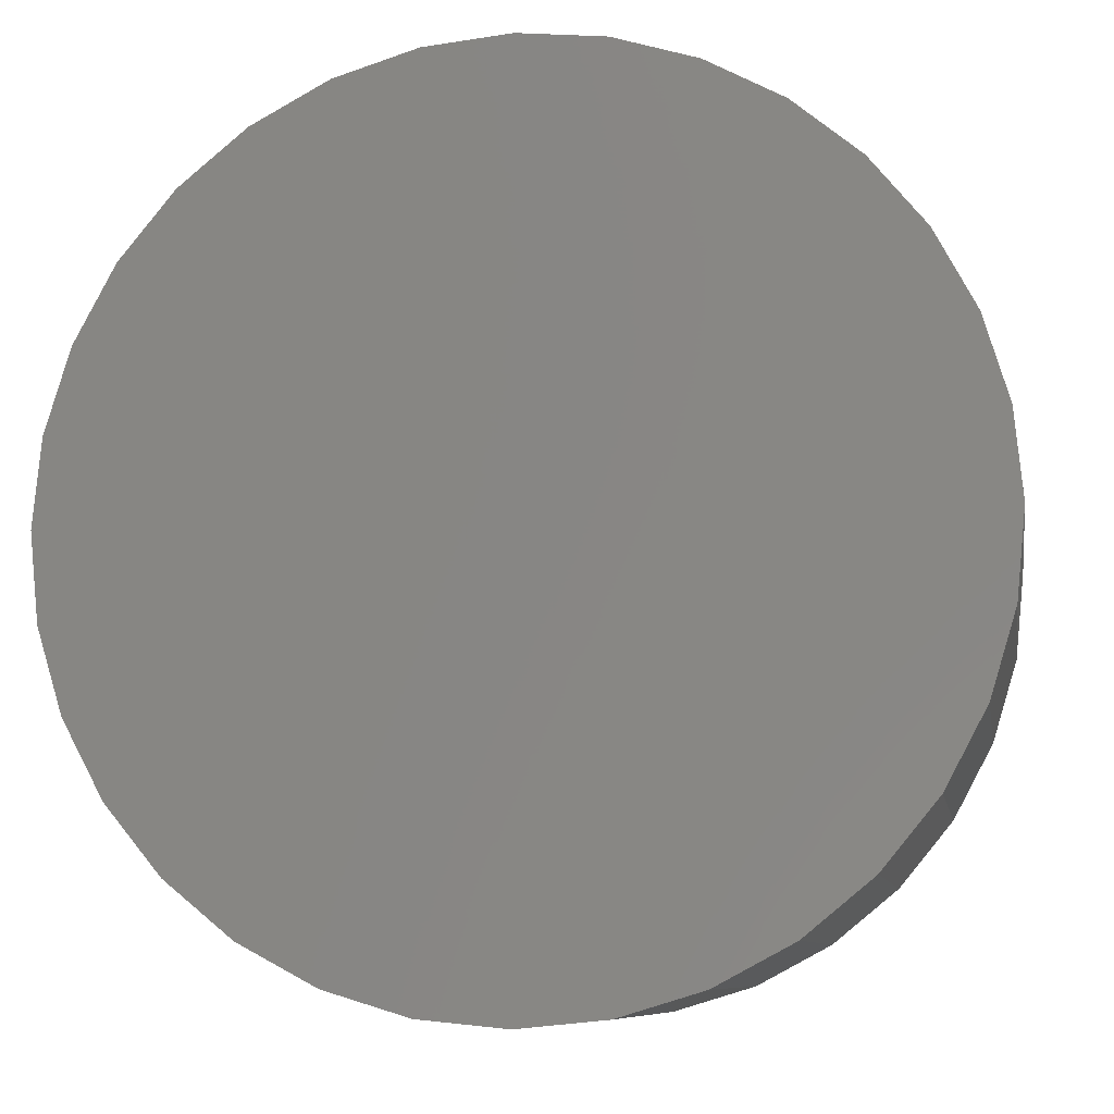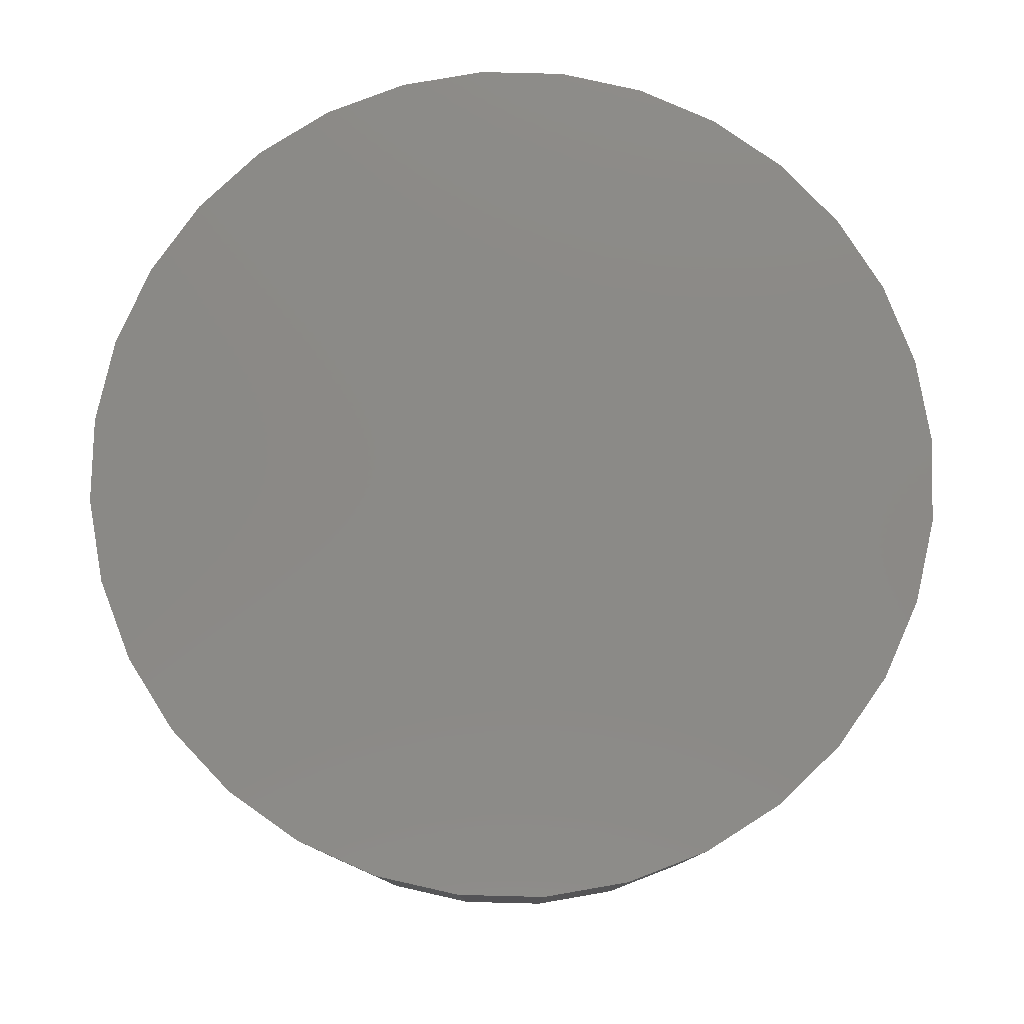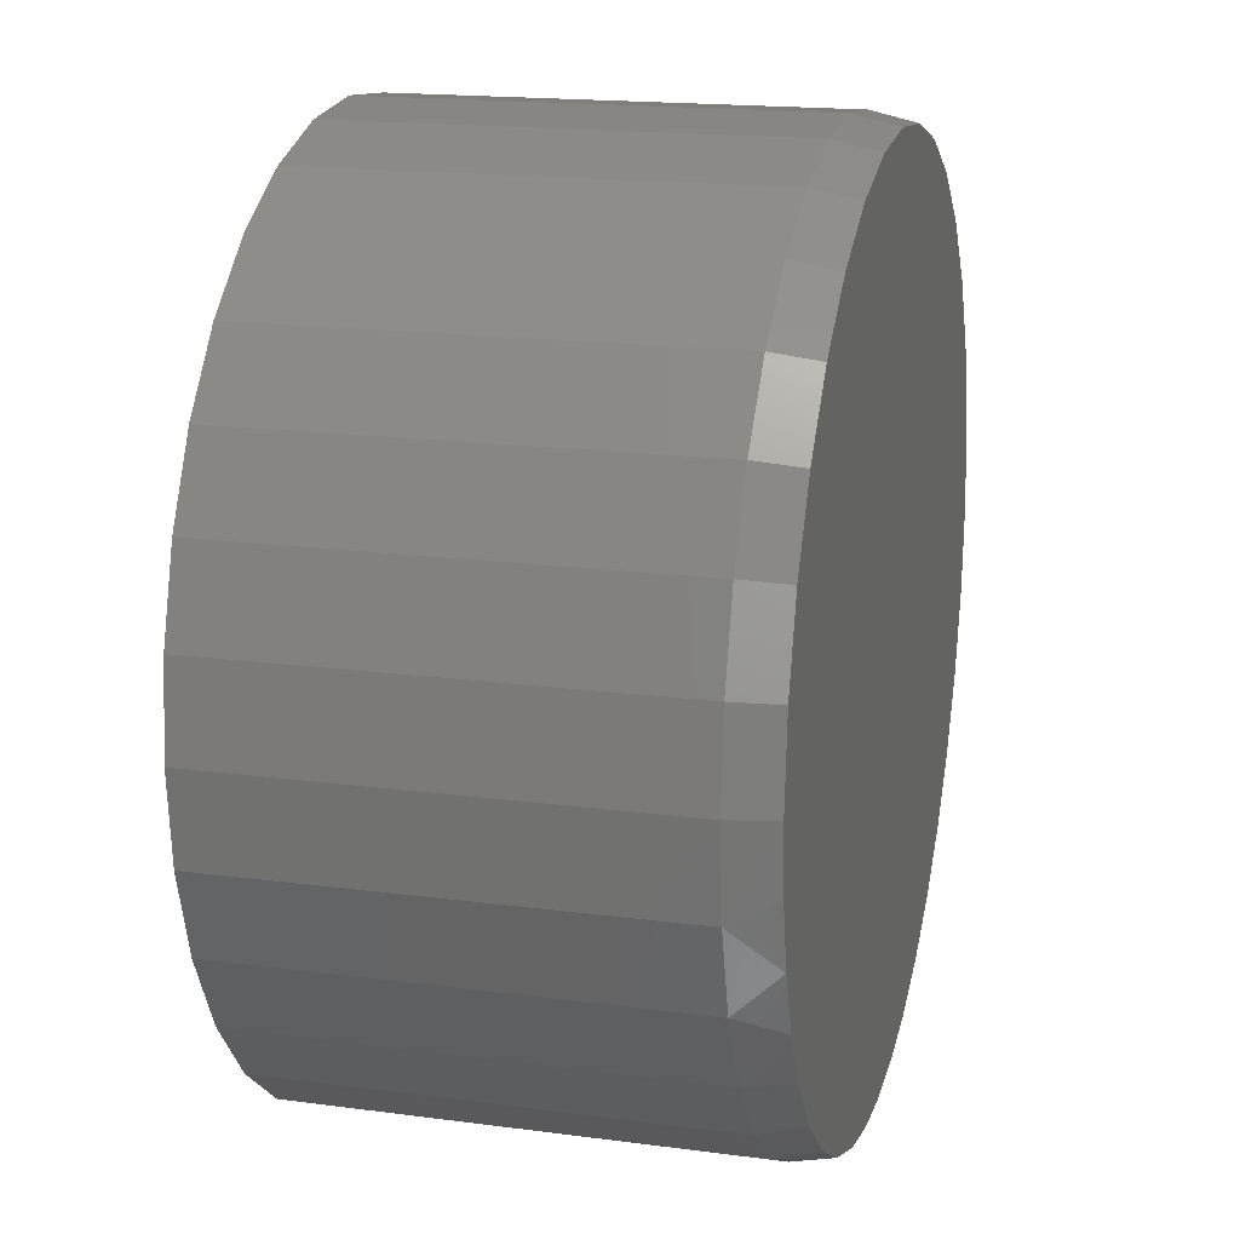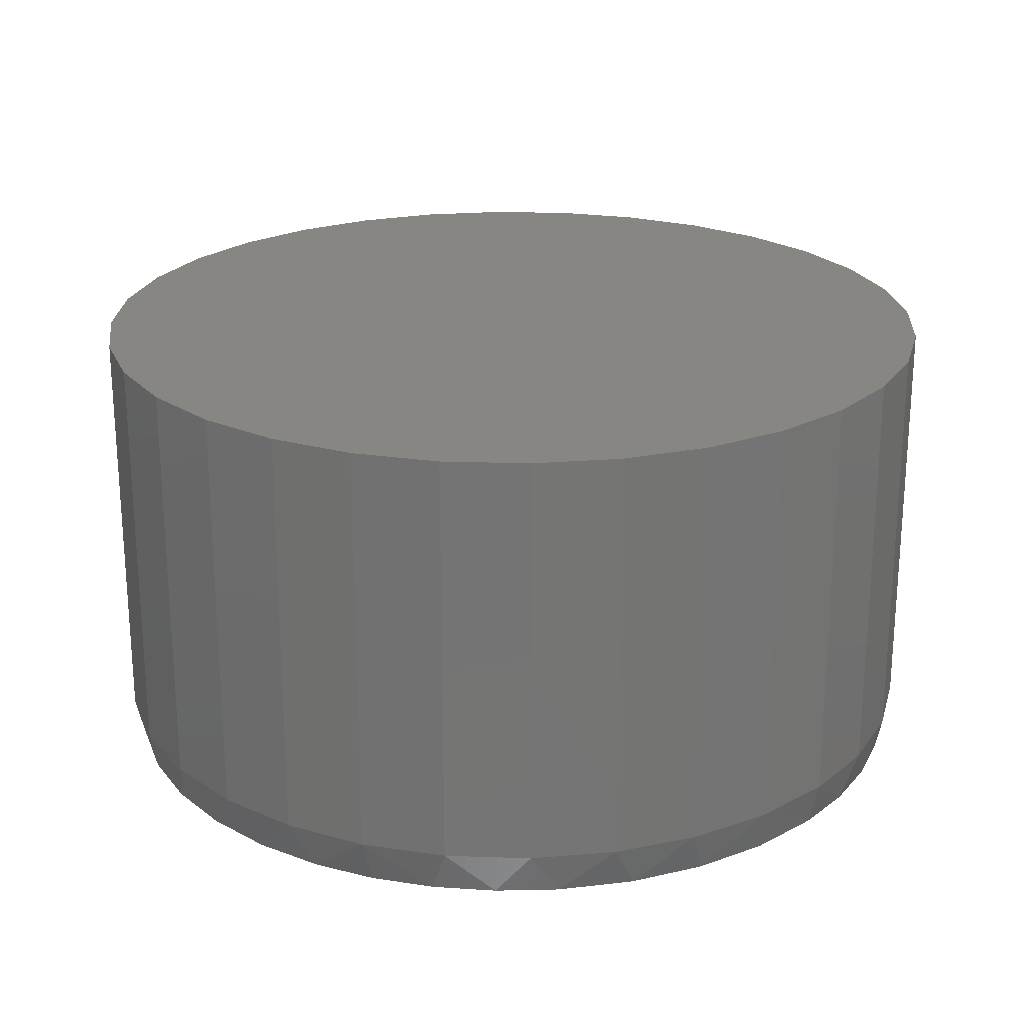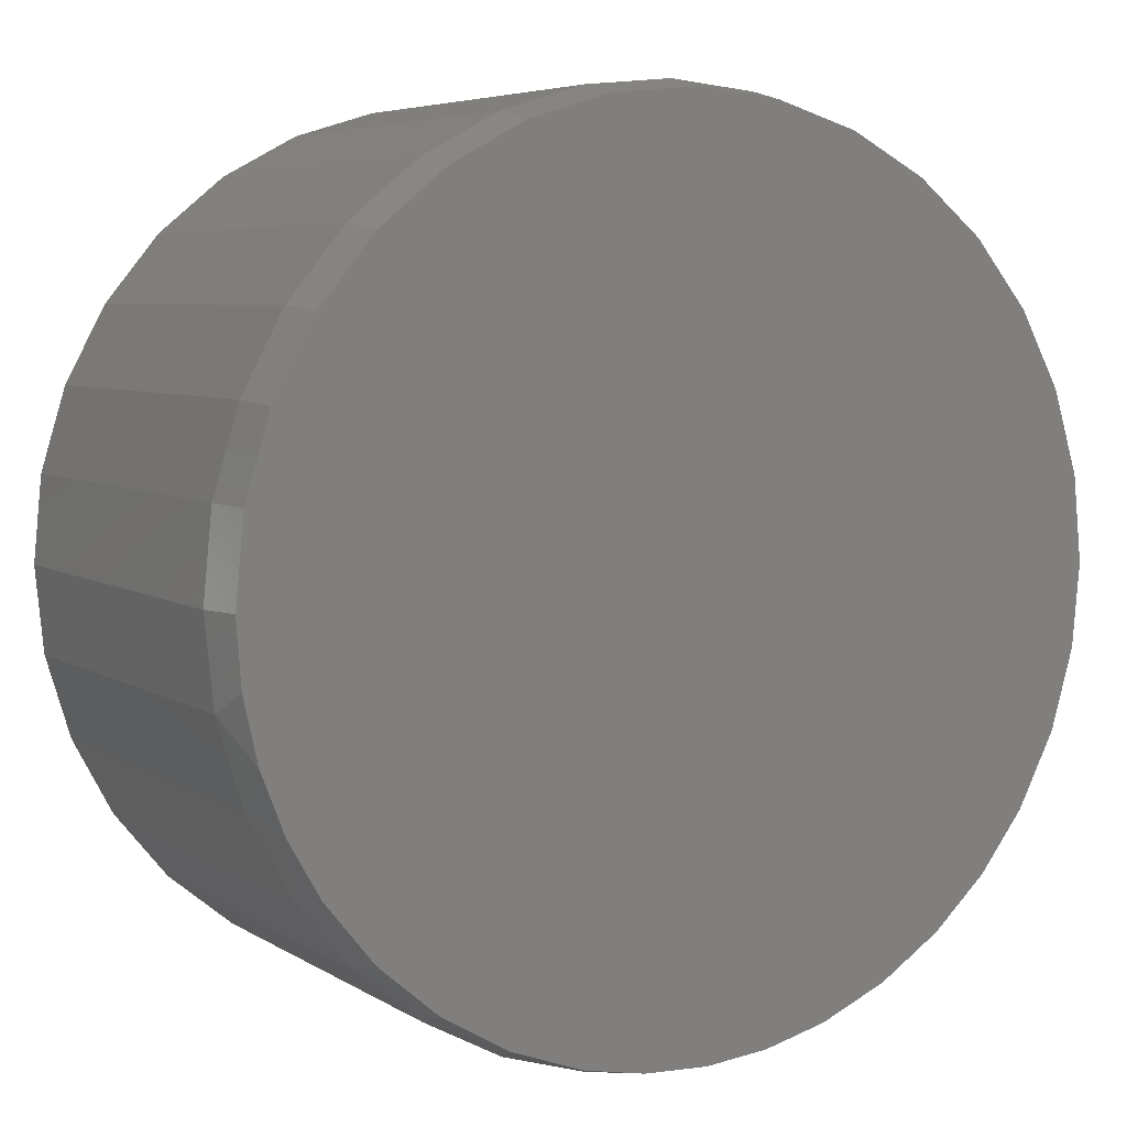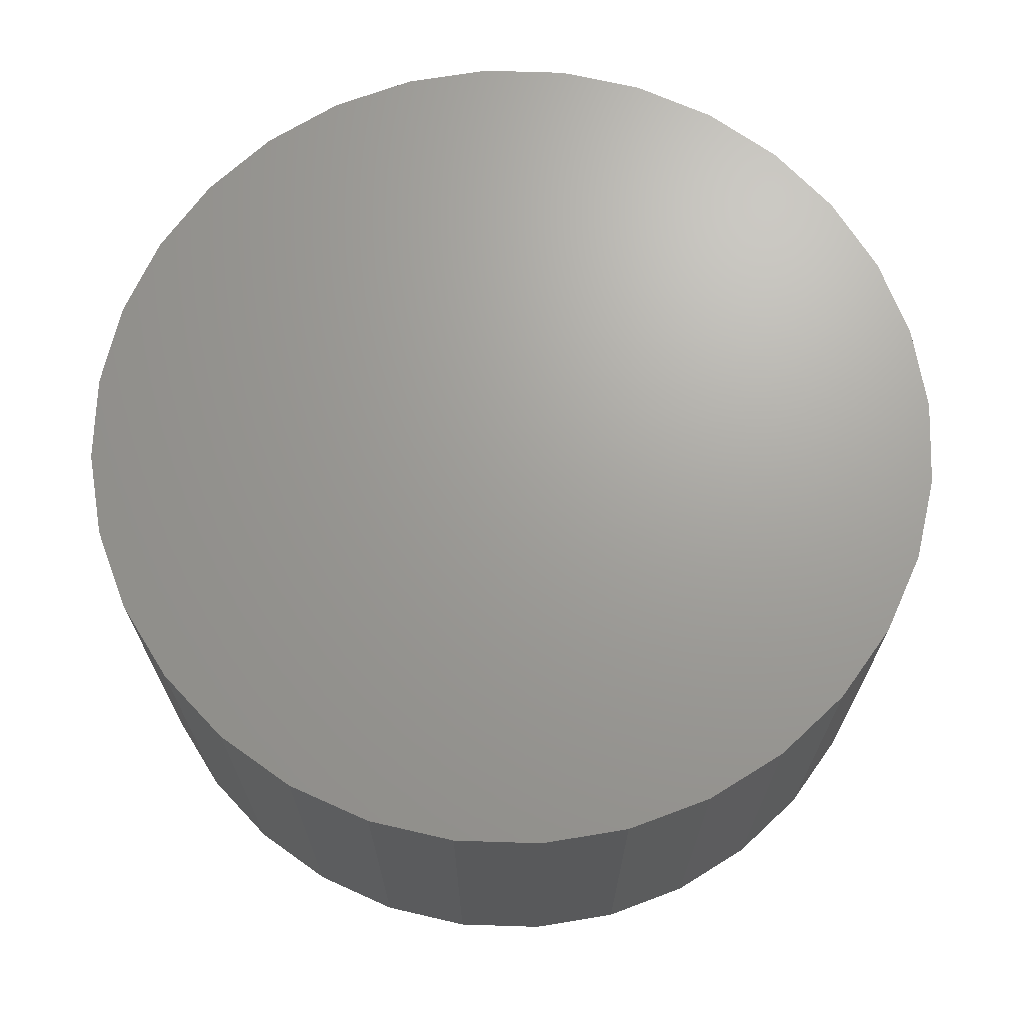
<metadata>
{"format":"stl","ext":"stl","renderer":"f3d","projection":"perspective","resolution":1024,"background":"white","views":[{"elev":-8.7,"azim":-170.5,"up":"+Z"},{"elev":79.2,"azim":130.8,"up":"+Y"},{"elev":17.4,"azim":-75.2,"up":"+Z"},{"elev":22.8,"azim":-171.2,"up":"+Y"},{"elev":5.6,"azim":-29.4,"up":"+Z"},{"elev":68.6,"azim":86.2,"up":"+Y"}]}
</metadata>
<code>
# stl→obj: 99 verts, 194 faces
v -0.1313 -0.75 0.6777
v 0.1383 -0.75 0.6777
v 0.003454 -0.75 0.691
v 0.2679 -0.75 0.6384
v -0.261 -0.75 0.6384
v 0.3873 -0.75 0.5745
v -0.3804 -0.75 0.5745
v 0.492 -0.75 0.4886
v -0.4851 -0.75 0.4886
v 0.578 -0.75 0.3839
v -0.5711 -0.75 0.3839
v 0.6418 -0.75 0.2644
v -0.6349 -0.75 0.2644
v 0.6811 -0.75 0.1348
v -0.6742 -0.75 0.1348
v 0.6944 -0.75 -1.966e-16
v -0.6875 -0.75 1.925e-08
v 0.6822 -0.75 -0.1295
v -0.6799 -0.75 -0.1019
v 0.6459 -0.75 -0.2544
v -0.6574 -0.75 -0.2016
v -0.6205 -0.75 -0.2969
v 0.5868 -0.75 -0.3703
v -0.5698 -0.75 -0.3857
v 0.5165 -0.75 -0.4628
v -0.4921 -0.75 -0.4815
v 0.4317 -0.75 -0.5422
v -0.3986 -0.75 -0.5619
v 0.3348 -0.75 -0.6063
v -0.2923 -0.75 -0.6245
v 0.2285 -0.75 -0.6533
v -0.1765 -0.75 -0.6671
v 0.1292 -0.75 -0.6794
v -0.07563 -0.75 -0.6864
v 0.02703 -0.75 -0.6906
v 0.71 1.34e-16 -8.653e-17
v 0.71 -0.6797 3.68e-16
v 0.6965 1.324e-16 -0.1378
v 0.6965 -0.6797 -0.1378
v 0.6562 1.28e-16 -0.2704
v 0.6562 -0.6797 -0.2704
v 0.591 1.207e-16 -0.3926
v 0.591 -0.6797 -0.3926
v 0.5031 1.11e-16 -0.4996
v 0.5031 -0.6797 -0.4996
v 0.396 9.909e-17 -0.5875
v 0.396 -0.6797 -0.5875
v 0.2738 8.553e-17 -0.6528
v 0.2738 -0.6797 -0.6528
v 0.1413 7.082e-17 -0.693
v 0.1413 -0.6797 -0.693
v 0.003454 5.551e-17 -0.7066
v 0.003454 -0.6797 -0.7066
v -0.1344 4.021e-17 -0.693
v -0.1344 -0.6797 -0.693
v -0.2669 2.549e-17 -0.6528
v -0.2669 -0.6797 -0.6528
v -0.3891 1.193e-17 -0.5875
v -0.3891 -0.6797 -0.5875
v -0.4962 4.144e-20 -0.4996
v -0.4962 -0.6797 -0.4996
v -0.584 -9.714e-18 -0.3926
v -0.584 -0.6797 -0.3926
v -0.6493 -1.696e-17 -0.2704
v -0.6493 -0.6797 -0.2704
v -0.6895 -2.143e-17 -0.1378
v -0.6895 -0.6797 -0.1378
v -0.7031 -2.293e-17 -2.273e-16
v -0.7031 -0.6797 -2.273e-16
v -0.6895 -2.143e-17 0.1378
v -0.6895 -0.6797 0.1378
v -0.6493 -1.696e-17 0.2704
v -0.6493 -0.6797 0.2704
v -0.584 -9.714e-18 0.3926
v -0.584 -0.6797 0.3926
v -0.4962 4.144e-20 0.4996
v -0.4962 -0.6797 0.4996
v -0.3891 1.193e-17 0.5875
v -0.3891 -0.6797 0.5875
v -0.2669 2.549e-17 0.6528
v -0.2669 -0.6797 0.6528
v -0.1344 4.021e-17 0.693
v -0.1344 -0.6797 0.693
v 0.003454 5.551e-17 0.7066
v 0.003454 -0.6797 0.7066
v 0.1413 7.082e-17 0.693
v 0.1413 -0.6797 0.693
v 0.2738 8.553e-17 0.6528
v 0.2738 -0.6797 0.6528
v 0.396 9.909e-17 0.5875
v 0.396 -0.6797 0.5875
v 0.5031 1.11e-16 0.4996
v 0.5031 -0.6797 0.4996
v 0.591 1.207e-16 0.3926
v 0.591 -0.6797 0.3926
v 0.6562 1.28e-16 0.2704
v 0.6562 -0.6797 0.2704
v 0.6965 1.324e-16 0.1378
v 0.6965 -0.6797 0.1378
f 1 2 3
f 2 1 4
f 4 1 5
f 4 5 6
f 6 5 7
f 6 7 8
f 8 7 9
f 8 9 10
f 10 9 11
f 10 11 12
f 12 11 13
f 12 13 14
f 14 13 15
f 14 15 16
f 16 15 17
f 16 17 18
f 18 17 19
f 18 19 20
f 20 19 21
f 20 21 22
f 20 22 23
f 23 22 24
f 23 24 25
f 25 24 26
f 25 26 27
f 27 26 28
f 27 28 29
f 29 28 30
f 29 30 31
f 31 30 32
f 31 32 33
f 33 32 34
f 33 34 35
f 36 37 38
f 38 37 39
f 38 39 40
f 40 39 41
f 40 41 42
f 42 41 43
f 42 43 44
f 44 43 45
f 44 45 46
f 46 45 47
f 46 47 48
f 48 47 49
f 48 49 50
f 50 49 51
f 50 51 52
f 52 51 53
f 52 53 54
f 54 53 55
f 54 55 56
f 56 55 57
f 56 57 58
f 58 57 59
f 58 59 60
f 60 59 61
f 60 61 62
f 62 61 63
f 62 63 64
f 64 63 65
f 64 65 66
f 66 65 67
f 66 67 68
f 68 67 69
f 68 69 70
f 70 69 71
f 70 71 72
f 72 71 73
f 72 73 74
f 74 73 75
f 74 75 76
f 76 75 77
f 76 77 78
f 78 77 79
f 78 79 80
f 80 79 81
f 80 81 82
f 82 81 83
f 82 83 84
f 84 83 85
f 84 85 86
f 86 85 87
f 86 87 88
f 88 87 89
f 88 89 90
f 90 89 91
f 90 91 92
f 92 91 93
f 92 93 94
f 94 93 95
f 94 95 96
f 96 95 97
f 96 97 98
f 98 97 99
f 98 99 36
f 36 99 37
f 67 65 21
f 65 63 22
f 21 65 22
f 63 61 24
f 22 63 24
f 61 59 28
f 26 61 28
f 59 57 30
f 28 59 30
f 57 55 32
f 30 57 32
f 55 53 34
f 32 55 34
f 53 51 35
f 34 53 35
f 51 49 31
f 33 51 31
f 49 47 29
f 31 49 29
f 47 45 27
f 29 47 27
f 45 43 25
f 27 45 25
f 43 41 23
f 25 43 23
f 41 39 20
f 23 41 20
f 26 24 61
f 33 35 51
f 20 39 18
f 18 39 37
f 18 37 16
f 21 19 67
f 67 19 17
f 67 17 69
f 85 2 87
f 87 2 4
f 87 4 89
f 89 4 6
f 89 6 91
f 91 6 8
f 91 8 93
f 93 8 10
f 93 10 95
f 95 10 12
f 95 12 97
f 97 12 14
f 97 14 99
f 99 14 16
f 99 16 37
f 2 85 3
f 3 85 83
f 3 83 1
f 1 83 81
f 1 81 5
f 5 81 79
f 5 79 7
f 7 79 77
f 7 77 9
f 9 77 75
f 9 75 11
f 11 75 73
f 11 73 13
f 13 73 71
f 13 71 15
f 15 71 69
f 15 69 17
f 84 86 82
f 52 54 50
f 50 54 56
f 50 56 48
f 48 56 58
f 48 58 46
f 46 58 60
f 46 60 44
f 44 60 62
f 44 62 42
f 42 62 64
f 42 64 40
f 40 64 66
f 40 66 38
f 38 66 68
f 38 68 36
f 36 68 70
f 36 70 98
f 98 70 72
f 98 72 96
f 96 72 74
f 96 74 94
f 94 74 76
f 94 76 92
f 92 76 78
f 92 78 90
f 90 78 80
f 90 80 88
f 88 80 82
f 88 82 86

</code>
